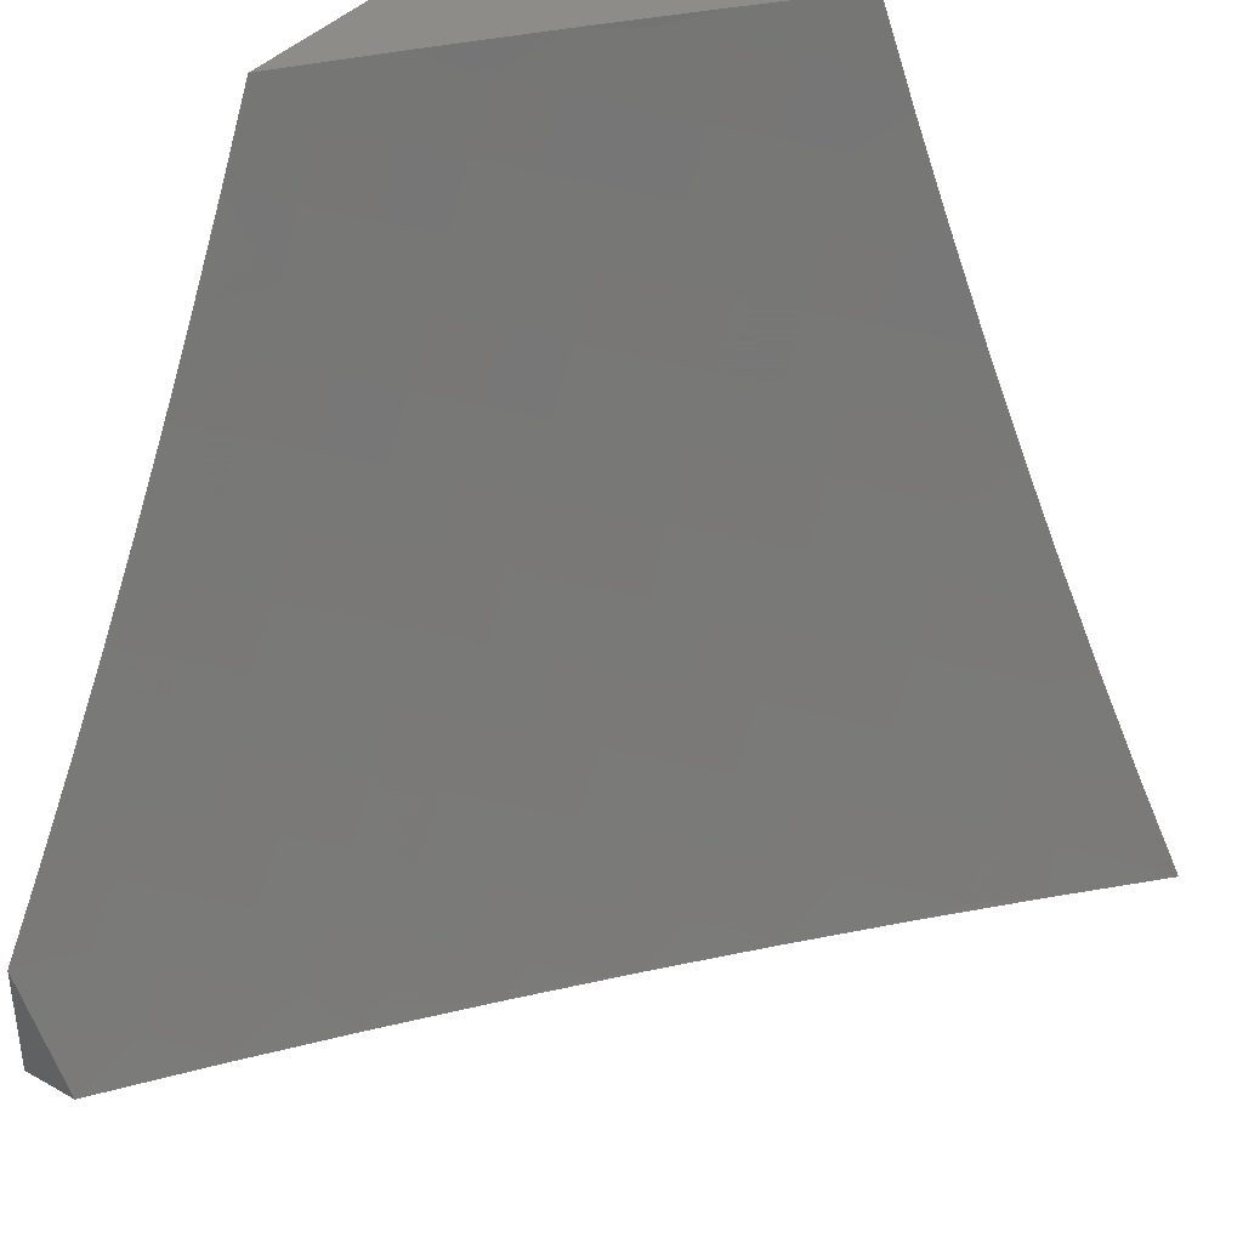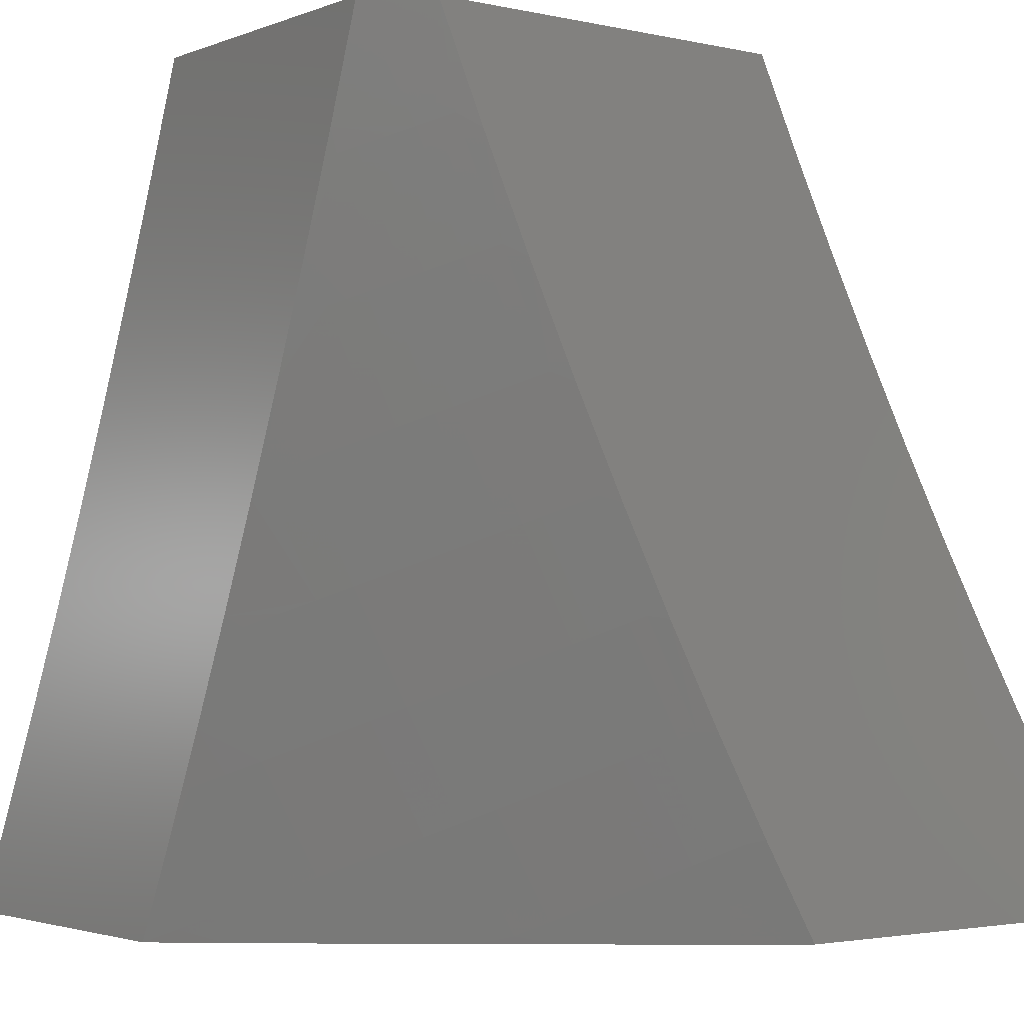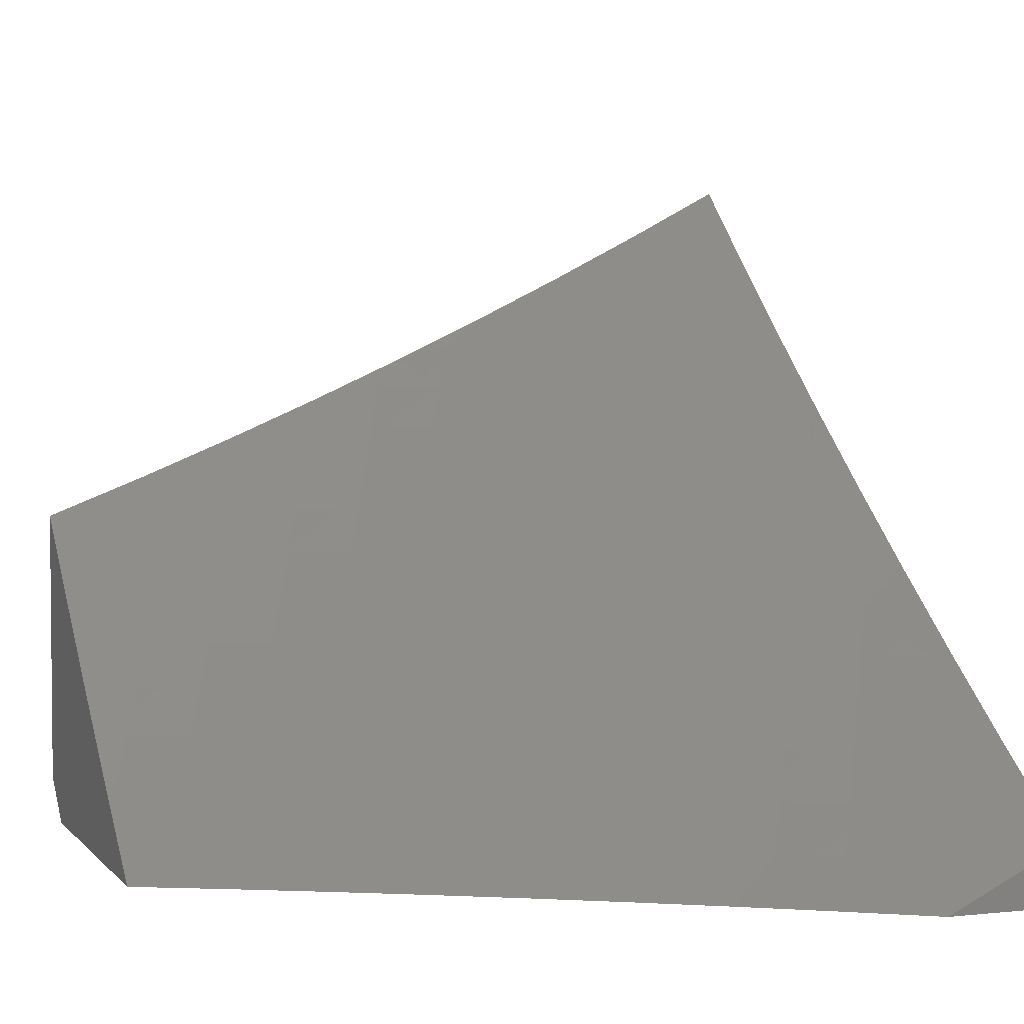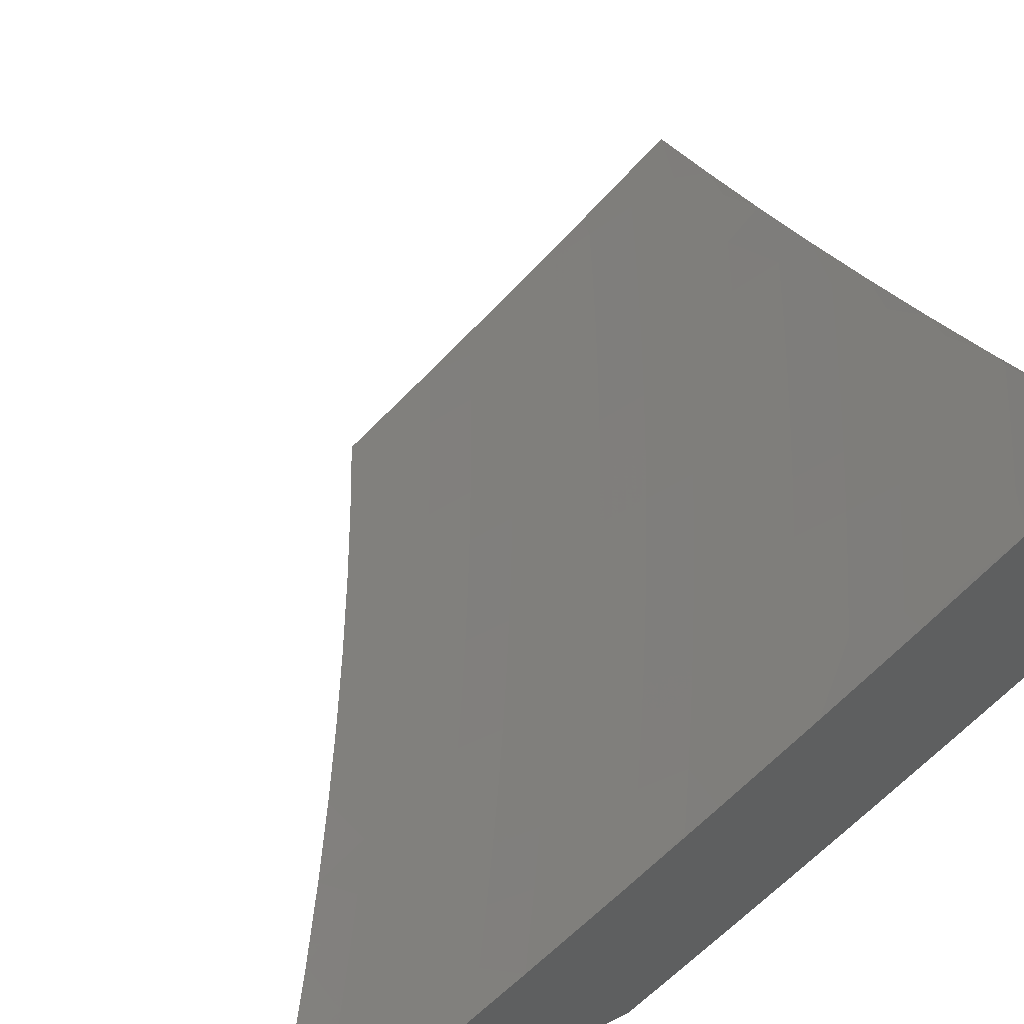
<metadata>
{"format":"stl","ext":"stl","renderer":"f3d","projection":"perspective","resolution":1024,"background":"white","views":[{"elev":38.2,"azim":-54.9,"up":"+Y"},{"elev":-2.5,"azim":142.4,"up":"+Y"},{"elev":3.5,"azim":-110.1,"up":"+Z"},{"elev":54.4,"azim":-27.4,"up":"+Z"}]}
</metadata>
<code>
# stl→obj: 300 verts, 596 faces
v 6.13 -4 -8.831
v 6.077 -3.95 -8.896
v 6 -4 -8.926
v 6.026 -3.917 -8.948
v 6 -3.924 -8.963
v 6 -3.848 -9
v 6.073 -3.848 -8.948
v 6.067 -3.746 -9
v 6.118 -3.778 -8.948
v 6.163 -3.708 -8.948
v 6.169 -3.81 -8.896
v 6.215 -3.739 -8.896
v 6.22 -3.841 -8.843
v 6.266 -3.77 -8.843
v 6.271 -3.873 -8.789
v 6.317 -3.801 -8.789
v 6.321 -3.904 -8.735
v 6.368 -3.831 -8.735
v 6.372 -3.935 -8.681
v 6.418 -3.862 -8.681
v 6.421 -3.966 -8.626
v 6.468 -3.892 -8.626
v 6.471 -3.996 -8.571
v 6.518 -3.922 -8.571
v 6.512 -4 -8.536
v 6.568 -3.952 -8.516
v 6.637 -4 -8.433
v 6.617 -3.981 -8.46
v 6.664 -3.906 -8.46
v 6.614 -3.877 -8.516
v 6.66 -3.801 -8.516
v 6.61 -3.773 -8.571
v 6.654 -3.697 -8.571
v 6.603 -3.669 -8.626
v 6.646 -3.594 -8.626
v 6.595 -3.566 -8.681
v 6.637 -3.491 -8.681
v 6.584 -3.464 -8.735
v 6.625 -3.389 -8.735
v 6.572 -3.362 -8.789
v 6.611 -3.287 -8.789
v 6.558 -3.261 -8.843
v 6.596 -3.187 -8.843
v 6.542 -3.161 -8.896
v 6.579 -3.087 -8.896
v 6.524 -3.061 -8.948
v 6.614 -3.013 -8.896
v 6.617 -3 -8.898
v 6.669 -3.038 -8.843
v 6.746 -3 -8.794
v 6.723 -3.063 -8.789
v 6.777 -3.087 -8.735
v 6.741 -3.163 -8.735
v 6.794 -3.188 -8.681
v 6.756 -3.264 -8.681
v 6.809 -3.29 -8.626
v 6.77 -3.366 -8.626
v 6.822 -3.392 -8.571
v 6.781 -3.469 -8.571
v 6.833 -3.495 -8.516
v 6.791 -3.572 -8.516
v 6.842 -3.599 -8.46
v 6.799 -3.676 -8.46
v 6.849 -3.703 -8.403
v 6.805 -3.781 -8.403
v 6.854 -3.808 -8.347
v 6.809 -3.886 -8.347
v 6.857 -3.914 -8.289
v 6.81 -3.992 -8.289
v 6.88 -4 -8.223
v 6.759 -4 -8.329
v 6.762 -3.963 -8.347
v 6.713 -3.935 -8.403
v 6.759 -3.858 -8.403
v 6.71 -3.83 -8.46
v 6.755 -3.753 -8.46
v 6.705 -3.725 -8.516
v 6.748 -3.649 -8.516
v 6.697 -3.621 -8.571
v 6.74 -3.545 -8.571
v 6.688 -3.518 -8.626
v 6.73 -3.442 -8.626
v 6.677 -3.416 -8.681
v 6.717 -3.34 -8.681
v 6.664 -3.314 -8.735
v 6.703 -3.239 -8.735
v 6.65 -3.213 -8.789
v 6.687 -3.138 -8.789
v 6.633 -3.112 -8.843
v 6.259 -4 -8.735
v 6.224 -3.944 -8.789
v 6.127 -3.983 -8.843
v 6.124 -3.88 -8.896
v 6.274 -3.976 -8.735
v 6.387 -4 -8.636
v 7 -4 -8.115
v 6.954 -3.969 -8.174
v 6.906 -3.942 -8.232
v 6.903 -3.836 -8.289
v 6.899 -3.73 -8.347
v 6.892 -3.626 -8.403
v 6.884 -3.521 -8.46
v 6.874 -3.418 -8.516
v 6.861 -3.315 -8.571
v 6.847 -3.213 -8.626
v 6.831 -3.112 -8.681
v 6.813 -3.011 -8.735
v 6.874 -3 -8.689
v 6.867 -3.035 -8.681
v 6.921 -3.059 -8.626
v 6.884 -3.136 -8.626
v 6.937 -3.16 -8.571
v 6.9 -3.238 -8.571
v 6.952 -3.262 -8.516
v 6.913 -3.34 -8.516
v 6.965 -3.365 -8.46
v 6.925 -3.444 -8.46
v 7 -3.382 -8.422
v 6.976 -3.469 -8.403
v 7 -3.508 -8.364
v 6.935 -3.547 -8.403
v 6.985 -3.573 -8.347
v 6.943 -3.652 -8.347
v 7 -3.632 -8.305
v 6.993 -3.678 -8.289
v 7 -3.756 -8.244
v 6.949 -3.757 -8.289
v 6.998 -3.784 -8.232
v 6.952 -3.863 -8.232
v 7 -3.878 -8.18
v 7 -3.256 -8.477
v 6.99 -3.184 -8.516
v 7 -3.128 -8.53
v 6.974 -3.082 -8.571
v 7 -3 -8.581
v 6.486 -3 -9
v 6.432 -3.11 -9
v 6.487 -3.134 -8.948
v 6.45 -3.207 -8.948
v 6.504 -3.234 -8.896
v 6.466 -3.307 -8.896
v 6.519 -3.335 -8.843
v 6.479 -3.408 -8.843
v 6.532 -3.436 -8.789
v 6.491 -3.51 -8.789
v 6.543 -3.538 -8.735
v 6.501 -3.612 -8.735
v 6.552 -3.64 -8.681
v 6.508 -3.715 -8.681
v 6.559 -3.744 -8.626
v 6.514 -3.818 -8.626
v 6.564 -3.847 -8.571
v 6.376 -3.218 -9
v 6.412 -3.28 -8.948
v 6.426 -3.38 -8.896
v 6.438 -3.481 -8.843
v 6.449 -3.583 -8.789
v 6.457 -3.685 -8.735
v 6.464 -3.788 -8.681
v 6.318 -3.326 -9
v 6.373 -3.352 -8.948
v 6.386 -3.453 -8.896
v 6.397 -3.554 -8.843
v 6.406 -3.656 -8.789
v 6.413 -3.759 -8.735
v 6.333 -3.424 -8.948
v 6.258 -3.433 -9
v 6.291 -3.496 -8.948
v 6.196 -3.538 -9
v 6.25 -3.567 -8.948
v 6.207 -3.638 -8.948
v 6.259 -3.668 -8.896
v 6.133 -3.642 -9
v 6.174 -3.912 -8.843
v 6.362 -3.729 -8.789
v 6.31 -3.699 -8.843
v 6.354 -3.627 -8.843
v 6.302 -3.597 -8.896
v 6.344 -3.525 -8.896
v 6.484 -3.879 -9
v 6.501 -3.884 -8.986
v 6.411 -4 -9
v 6.515 -3.892 -8.971
v 6.486 -4 -8.942
v 6.528 -3.9 -8.956
v 6.542 -3.909 -8.942
v 6.602 -3.774 -8.956
v 6.616 -3.782 -8.942
v 6.674 -3.646 -8.956
v 6.688 -3.654 -8.942
v 6.757 -3.525 -8.942
v 6.771 -3.533 -8.927
v 6.837 -3.403 -8.927
v 6.851 -3.41 -8.913
v 6.915 -3.279 -8.913
v 6.93 -3.286 -8.898
v 6.991 -3.154 -8.898
v 7 -3.255 -8.852
v 7 -3.128 -8.9
v 6.976 -3.147 -8.913
v 6.961 -3.141 -8.927
v 6.901 -3.272 -8.927
v 6.886 -3.265 -8.942
v 6.823 -3.396 -8.942
v 6.808 -3.389 -8.956
v 6.742 -3.518 -8.956
v 6.728 -3.51 -8.971
v 6.659 -3.639 -8.971
v 6.645 -3.631 -8.986
v 6.588 -3.766 -8.971
v 6.574 -3.758 -8.986
v 6.556 -3.758 -9
v 6.625 -3.634 -9
v 6.692 -3.51 -9
v 6.714 -3.503 -8.986
v 6.794 -3.381 -8.971
v 6.871 -3.258 -8.956
v 6.947 -3.134 -8.942
v 6.756 -3.384 -9
v 6.779 -3.374 -8.986
v 6.857 -3.251 -8.971
v 6.932 -3.127 -8.956
v 6.818 -3.257 -9
v 6.842 -3.244 -8.986
v 6.917 -3.121 -8.971
v 7 -3 -8.947
v 6.878 -3.129 -9
v 6.903 -3.114 -8.986
v 6.935 -3 -9
v 7 -3.381 -8.801
v 6.973 -3.307 -8.854
v 6.959 -3.3 -8.869
v 6.944 -3.293 -8.883
v 6.88 -3.424 -8.883
v 6.866 -3.417 -8.898
v 6.799 -3.548 -8.898
v 6.785 -3.54 -8.913
v 6.716 -3.67 -8.913
v 6.702 -3.662 -8.927
v 6.644 -3.798 -8.913
v 6.63 -3.79 -8.927
v 6.57 -3.925 -8.913
v 6.556 -3.917 -8.927
v 7 -3.506 -8.749
v 6.994 -3.481 -8.765
v 6.966 -3.467 -8.794
v 6.937 -3.453 -8.824
v 6.87 -3.585 -8.824
v 6.842 -3.57 -8.854
v 6.772 -3.7 -8.854
v 6.758 -3.693 -8.869
v 6.7 -3.829 -8.854
v 6.686 -3.822 -8.869
v 6.625 -3.958 -8.854
v 6.611 -3.95 -8.869
v 6.561 -4 -8.884
v 6.597 -3.942 -8.883
v 6.584 -3.933 -8.898
v 6.658 -3.806 -8.898
v 6.926 -3.614 -8.765
v 7 -3.631 -8.695
v 6.954 -3.629 -8.735
v 6.982 -3.643 -8.704
v 6.884 -3.761 -8.735
v 6.911 -3.776 -8.704
v 6.838 -3.908 -8.704
v 6.865 -3.923 -8.674
v 6.783 -4 -8.706
v 6.856 -4 -8.645
v 6.892 -3.939 -8.644
v 6.919 -3.954 -8.613
v 6.966 -3.806 -8.644
v 6.994 -3.821 -8.613
v 7 -3.755 -8.639
v 7 -3.878 -8.581
v 7 -4 -8.521
v 6.973 -3.985 -8.552
v 6.946 -3.969 -8.583
v 6.928 -4 -8.583
v 6.81 -3.892 -8.735
v 6.71 -4 -8.766
v 6.783 -3.877 -8.765
v 6.755 -3.861 -8.794
v 6.828 -3.731 -8.794
v 6.8 -3.716 -8.824
v 6.898 -3.599 -8.794
v 6.68 -3.991 -8.794
v 6.636 -4 -8.825
v 6.652 -3.974 -8.824
v 6.672 -3.814 -8.883
v 6.73 -3.677 -8.898
v 6.728 -3.845 -8.824
v 6.744 -3.685 -8.883
v 6.828 -3.563 -8.869
v 6.909 -3.439 -8.854
v 6.856 -3.746 -8.765
v 6.939 -3.791 -8.674
v 6.814 -3.555 -8.883
v 6.895 -3.432 -8.869
v 6 -4 -9
f 1 2 3
f 3 2 4
f 3 4 5
f 5 4 6
f 6 4 7
f 6 7 8
f 8 7 9
f 8 9 10
f 10 9 11
f 10 11 12
f 12 11 13
f 12 13 14
f 14 13 15
f 14 15 16
f 16 15 17
f 16 17 18
f 18 17 19
f 18 19 20
f 20 19 21
f 20 21 22
f 22 21 23
f 22 23 24
f 24 23 25
f 24 25 26
f 26 25 27
f 26 27 28
f 28 27 29
f 28 29 30
f 30 29 31
f 30 31 32
f 32 31 33
f 32 33 34
f 34 33 35
f 34 35 36
f 36 35 37
f 36 37 38
f 38 37 39
f 38 39 40
f 40 39 41
f 40 41 42
f 42 41 43
f 42 43 44
f 44 43 45
f 44 45 46
f 46 45 47
f 46 47 48
f 48 47 49
f 48 49 50
f 50 49 51
f 50 51 52
f 52 51 53
f 52 53 54
f 54 53 55
f 54 55 56
f 56 55 57
f 56 57 58
f 58 57 59
f 58 59 60
f 60 59 61
f 60 61 62
f 62 61 63
f 62 63 64
f 64 63 65
f 64 65 66
f 66 65 67
f 66 67 68
f 68 67 69
f 68 69 70
f 70 69 71
f 71 69 72
f 71 72 73
f 73 72 74
f 73 74 75
f 75 74 76
f 75 76 77
f 77 76 78
f 77 78 79
f 79 78 80
f 79 80 81
f 81 80 82
f 81 82 83
f 83 82 84
f 83 84 85
f 85 84 86
f 85 86 87
f 87 86 88
f 87 88 89
f 89 88 49
f 89 49 47
f 90 91 1
f 1 91 92
f 1 92 2
f 2 92 93
f 2 93 7
f 7 93 9
f 91 90 94
f 94 90 95
f 94 95 19
f 19 95 21
f 21 95 23
f 23 95 25
f 29 27 73
f 73 27 71
f 96 97 70
f 70 97 98
f 70 98 68
f 68 98 99
f 68 99 66
f 66 99 100
f 66 100 64
f 64 100 101
f 64 101 62
f 62 101 102
f 62 102 60
f 60 102 103
f 60 103 58
f 58 103 104
f 58 104 56
f 56 104 105
f 56 105 54
f 54 105 106
f 54 106 52
f 52 106 107
f 52 107 50
f 50 107 108
f 108 107 109
f 108 109 110
f 110 109 111
f 110 111 112
f 112 111 113
f 112 113 114
f 114 113 115
f 114 115 116
f 116 115 117
f 116 117 118
f 118 117 119
f 118 119 120
f 120 119 121
f 120 121 122
f 122 121 123
f 122 123 124
f 124 123 125
f 124 125 126
f 126 125 127
f 126 127 128
f 128 127 129
f 128 129 130
f 130 129 97
f 130 97 96
f 130 126 128
f 124 120 122
f 118 131 116
f 116 131 114
f 114 131 132
f 132 131 133
f 132 133 112
f 112 133 134
f 112 134 110
f 110 134 135
f 110 135 108
f 133 135 134
f 48 136 46
f 46 136 137
f 46 137 138
f 138 137 139
f 138 139 140
f 140 139 141
f 140 141 142
f 142 141 143
f 142 143 144
f 144 143 145
f 144 145 146
f 146 145 147
f 146 147 148
f 148 147 149
f 148 149 150
f 150 149 151
f 150 151 152
f 152 151 24
f 152 24 26
f 137 153 139
f 139 153 154
f 139 154 141
f 141 154 155
f 141 155 143
f 143 155 156
f 143 156 145
f 145 156 157
f 145 157 147
f 147 157 158
f 147 158 149
f 149 158 159
f 149 159 151
f 151 159 22
f 151 22 24
f 153 160 154
f 154 160 161
f 154 161 155
f 155 161 162
f 155 162 156
f 156 162 163
f 156 163 157
f 157 163 164
f 157 164 158
f 158 164 165
f 158 165 159
f 159 165 20
f 159 20 22
f 161 160 166
f 166 160 167
f 166 167 168
f 168 167 169
f 168 169 170
f 170 169 171
f 170 171 172
f 172 171 12
f 172 12 14
f 169 173 171
f 171 173 10
f 171 10 12
f 173 8 10
f 44 46 138
f 7 4 2
f 93 92 174
f 174 92 91
f 174 91 13
f 13 91 15
f 17 15 94
f 94 15 91
f 13 11 174
f 174 11 93
f 11 9 93
f 19 17 94
f 152 26 30
f 30 26 28
f 20 165 18
f 18 165 175
f 18 175 16
f 16 175 176
f 16 176 14
f 14 176 172
f 74 72 67
f 67 72 69
f 31 29 75
f 75 29 73
f 150 152 32
f 32 152 30
f 165 164 175
f 175 164 177
f 175 177 176
f 176 177 178
f 176 178 172
f 172 178 170
f 99 98 129
f 129 98 97
f 76 74 65
f 65 74 67
f 33 31 77
f 77 31 75
f 148 150 34
f 34 150 32
f 164 163 177
f 177 163 179
f 177 179 178
f 178 179 168
f 178 168 170
f 168 179 166
f 166 179 162
f 166 162 161
f 179 163 162
f 146 148 36
f 36 148 34
f 35 33 79
f 79 33 77
f 78 76 63
f 63 76 65
f 100 99 127
f 127 99 129
f 125 123 127
f 127 123 100
f 80 78 61
f 61 78 63
f 37 35 81
f 81 35 79
f 144 146 38
f 38 146 36
f 100 123 101
f 101 123 121
f 101 121 102
f 102 121 117
f 102 117 103
f 103 117 115
f 103 115 104
f 104 115 113
f 104 113 105
f 105 113 111
f 105 111 106
f 106 111 109
f 106 109 107
f 82 80 59
f 59 80 61
f 39 37 83
f 83 37 81
f 142 144 40
f 40 144 38
f 119 117 121
f 84 82 57
f 57 82 59
f 41 39 85
f 85 39 83
f 140 142 42
f 42 142 40
f 86 84 55
f 55 84 57
f 43 41 87
f 87 41 85
f 138 140 44
f 44 140 42
f 45 43 89
f 89 43 87
f 88 86 53
f 53 86 55
f 132 112 114
f 49 88 51
f 51 88 53
f 47 45 89
f 180 181 182
f 182 181 183
f 182 183 184
f 184 183 185
f 184 185 186
f 186 185 187
f 186 187 188
f 188 187 189
f 188 189 190
f 190 189 191
f 190 191 192
f 192 191 193
f 192 193 194
f 194 193 195
f 194 195 196
f 196 195 197
f 196 197 198
f 198 197 199
f 199 197 200
f 199 200 201
f 201 200 202
f 201 202 203
f 203 202 204
f 203 204 205
f 205 204 206
f 205 206 207
f 207 206 208
f 207 208 209
f 209 208 210
f 209 210 211
f 211 210 183
f 211 183 181
f 180 212 181
f 181 212 211
f 212 213 211
f 211 213 209
f 213 214 209
f 209 214 215
f 209 215 207
f 207 215 216
f 207 216 205
f 205 216 217
f 205 217 203
f 203 217 218
f 203 218 201
f 201 218 199
f 214 219 215
f 215 219 220
f 215 220 216
f 216 220 221
f 216 221 217
f 217 221 222
f 217 222 218
f 218 222 199
f 219 223 220
f 220 223 224
f 220 224 221
f 221 224 225
f 221 225 222
f 222 225 226
f 222 226 199
f 223 227 224
f 224 227 228
f 224 228 225
f 225 228 229
f 225 229 226
f 227 229 228
f 230 231 198
f 198 231 232
f 198 232 233
f 233 232 234
f 233 234 235
f 235 234 236
f 235 236 237
f 237 236 238
f 237 238 239
f 239 238 240
f 239 240 241
f 241 240 242
f 241 242 243
f 243 242 184
f 243 184 186
f 244 245 230
f 230 245 246
f 230 246 247
f 247 246 248
f 247 248 249
f 249 248 250
f 249 250 251
f 251 250 252
f 251 252 253
f 253 252 254
f 253 254 255
f 255 254 256
f 255 256 257
f 257 256 258
f 257 258 259
f 259 258 240
f 259 240 238
f 245 244 260
f 260 244 261
f 260 261 262
f 262 261 263
f 262 263 264
f 264 263 265
f 264 265 266
f 266 265 267
f 266 267 268
f 268 267 269
f 269 267 270
f 269 270 271
f 271 270 272
f 271 272 273
f 273 272 274
f 273 274 275
f 261 274 263
f 263 274 265
f 276 277 275
f 275 277 278
f 275 278 271
f 271 278 279
f 271 279 269
f 276 279 277
f 277 279 278
f 266 268 280
f 280 268 281
f 280 281 282
f 282 281 283
f 282 283 284
f 284 283 285
f 284 285 286
f 286 285 248
f 286 248 246
f 283 281 287
f 287 281 288
f 287 288 289
f 289 288 254
f 289 254 252
f 288 256 254
f 258 256 242
f 242 256 184
f 187 185 210
f 210 185 183
f 241 243 188
f 188 243 186
f 240 258 242
f 255 257 290
f 290 257 259
f 290 259 291
f 291 259 238
f 291 238 236
f 287 289 292
f 292 289 252
f 292 252 250
f 189 187 208
f 208 187 210
f 239 241 190
f 190 241 188
f 255 290 253
f 253 290 293
f 253 293 251
f 251 293 294
f 251 294 249
f 249 294 295
f 249 295 247
f 247 295 230
f 293 290 291
f 285 283 292
f 292 283 287
f 285 292 250
f 264 266 280
f 280 282 296
f 296 282 284
f 296 284 260
f 260 284 286
f 260 286 245
f 245 286 246
f 270 267 297
f 297 267 265
f 297 265 274
f 273 275 271
f 191 189 206
f 206 189 208
f 237 239 192
f 192 239 190
f 293 291 298
f 298 291 236
f 298 236 234
f 248 285 250
f 262 264 296
f 296 264 280
f 262 296 260
f 274 272 297
f 297 272 270
f 193 191 204
f 204 191 206
f 235 237 194
f 194 237 192
f 293 298 294
f 294 298 299
f 294 299 295
f 295 299 231
f 295 231 230
f 299 298 234
f 195 193 202
f 202 193 204
f 233 235 196
f 196 235 194
f 231 299 232
f 232 299 234
f 197 195 200
f 200 195 202
f 198 233 196
f 133 198 135
f 135 198 199
f 135 199 226
f 198 133 230
f 230 133 131
f 230 131 244
f 244 131 118
f 244 118 261
f 261 118 120
f 261 120 274
f 274 120 124
f 274 124 275
f 275 124 126
f 275 126 276
f 276 126 130
f 276 130 96
f 136 48 229
f 229 48 50
f 229 50 226
f 226 50 108
f 226 108 135
f 96 70 276
f 276 70 71
f 276 71 279
f 279 71 27
f 279 27 269
f 269 27 268
f 268 27 25
f 268 25 281
f 281 25 288
f 288 25 95
f 288 95 256
f 256 95 90
f 256 90 184
f 184 90 182
f 182 90 1
f 182 1 300
f 300 1 3
f 300 6 182
f 182 6 8
f 182 8 173
f 182 173 180
f 180 173 169
f 180 169 212
f 212 169 167
f 212 167 213
f 213 167 160
f 213 160 214
f 214 160 153
f 214 153 219
f 219 153 137
f 219 137 223
f 223 137 136
f 223 136 227
f 227 136 229
f 3 5 300
f 300 5 6

</code>
